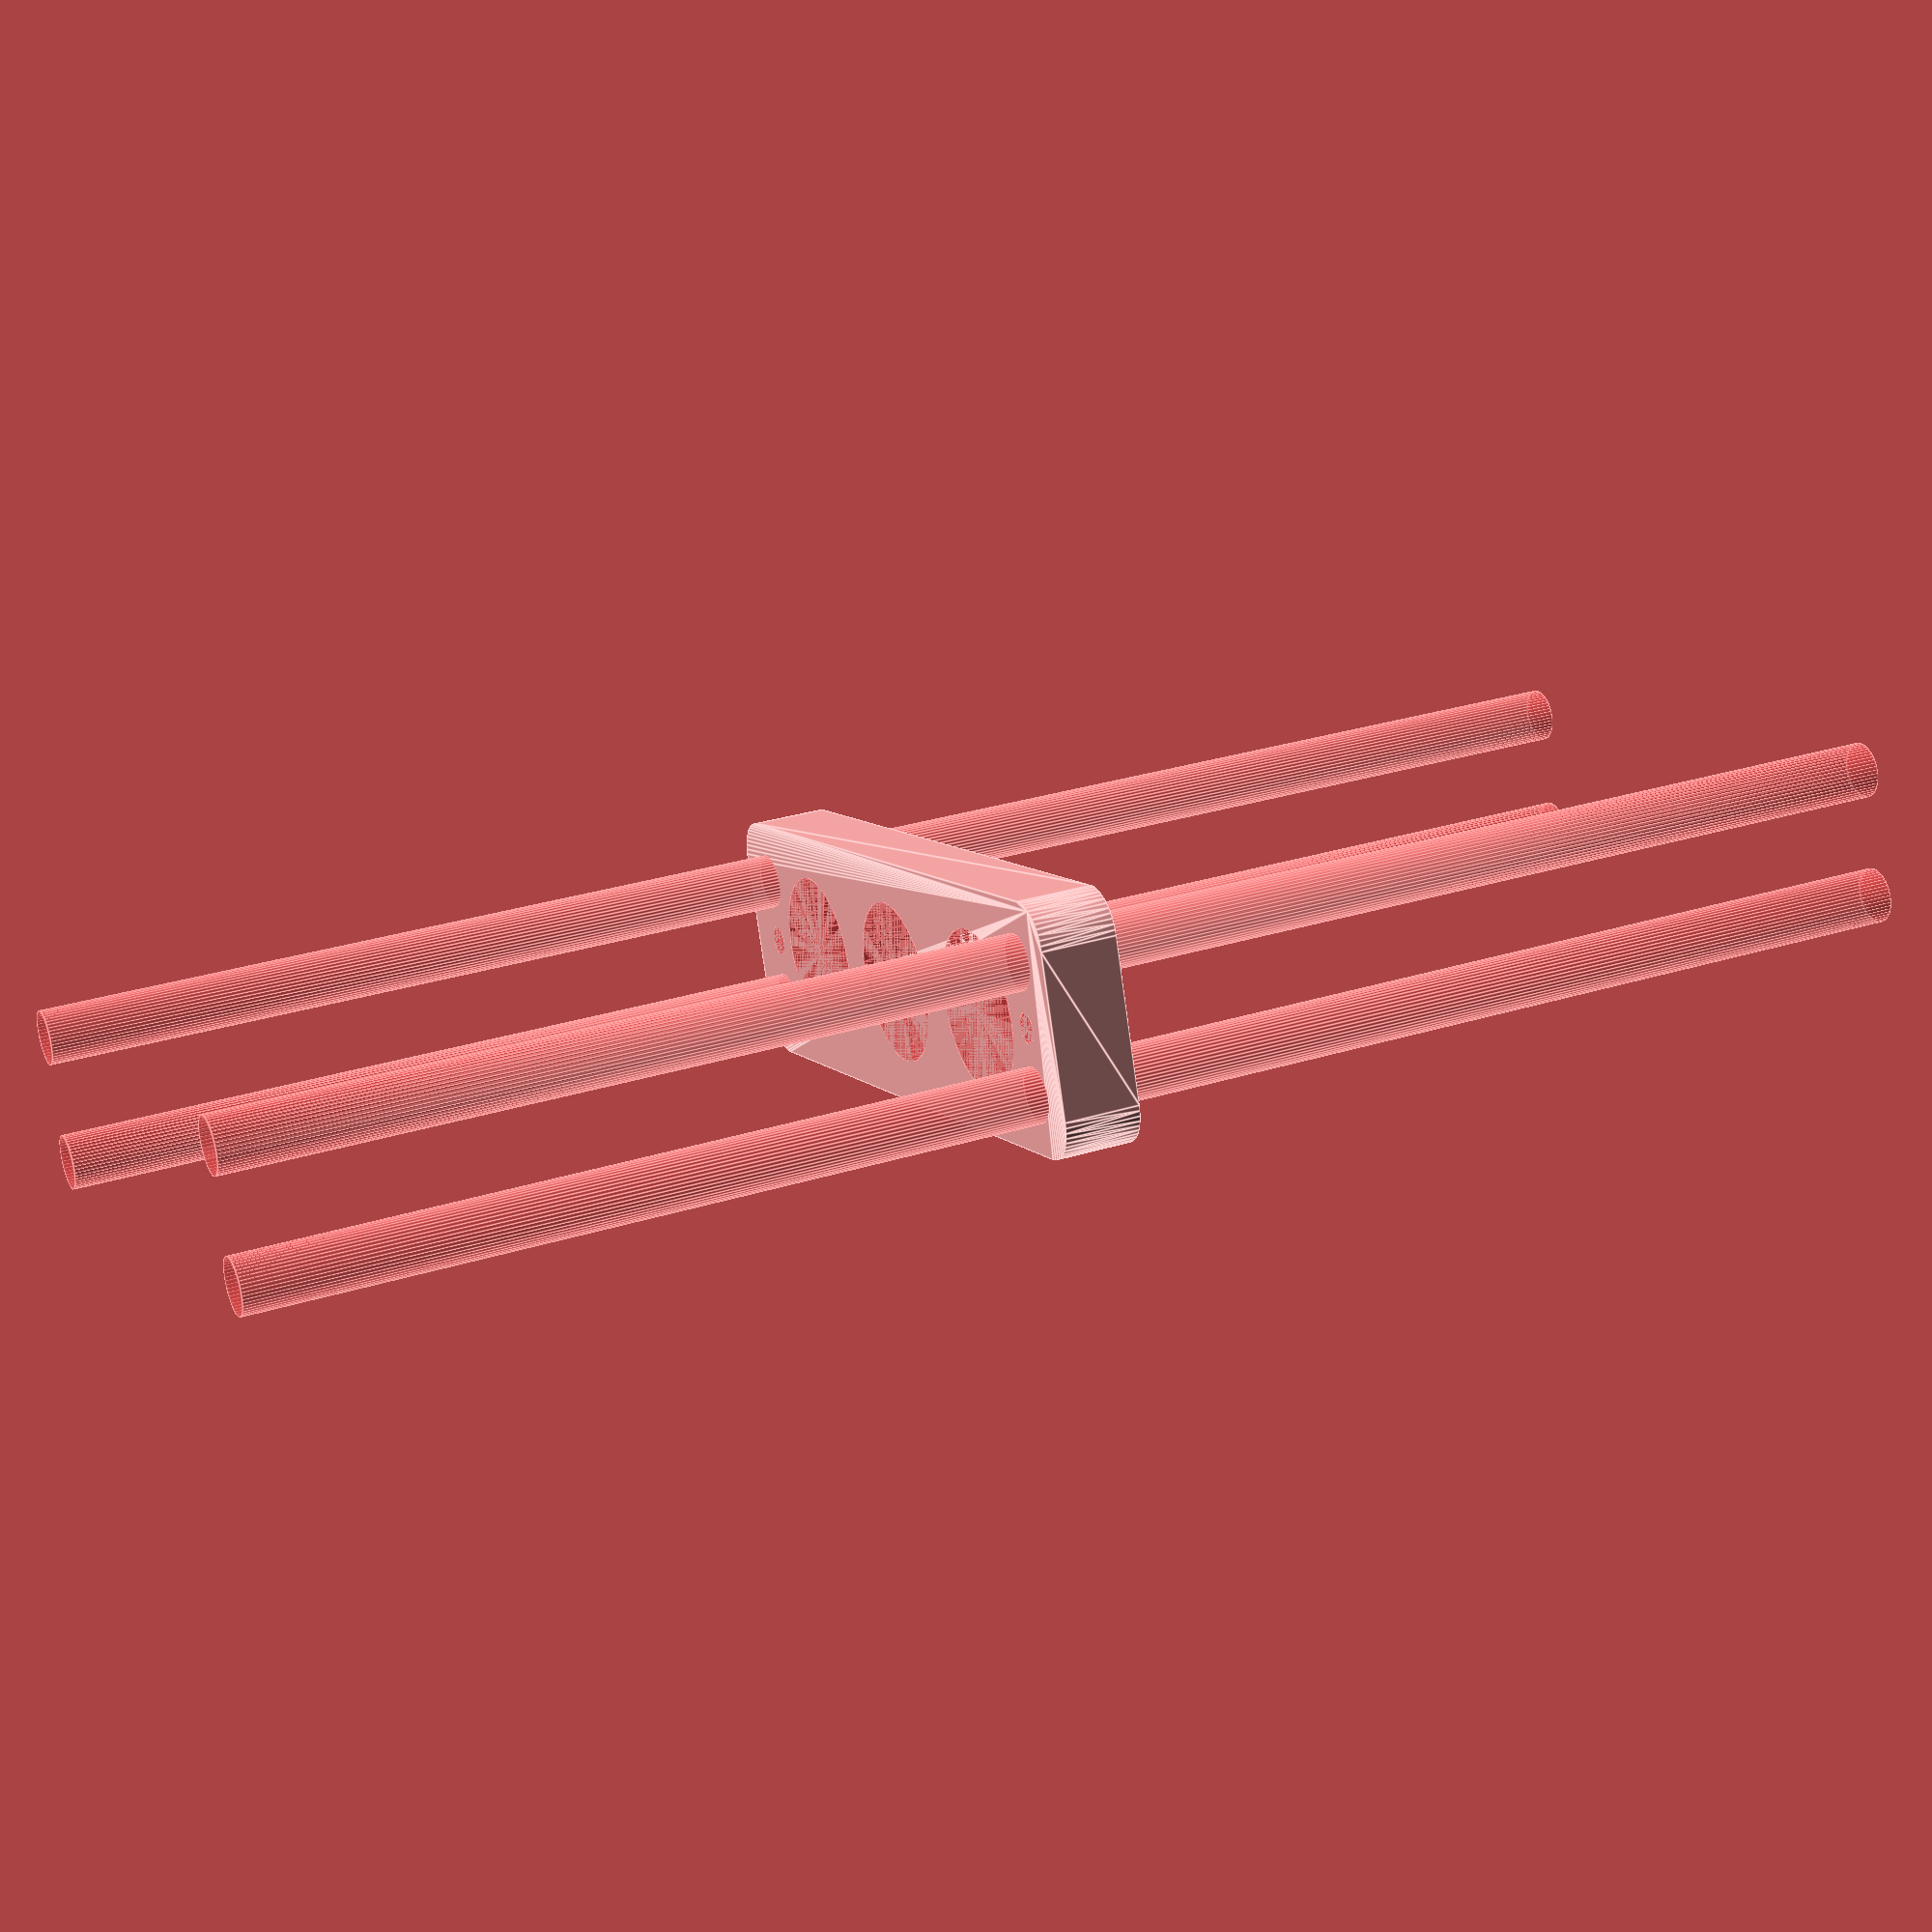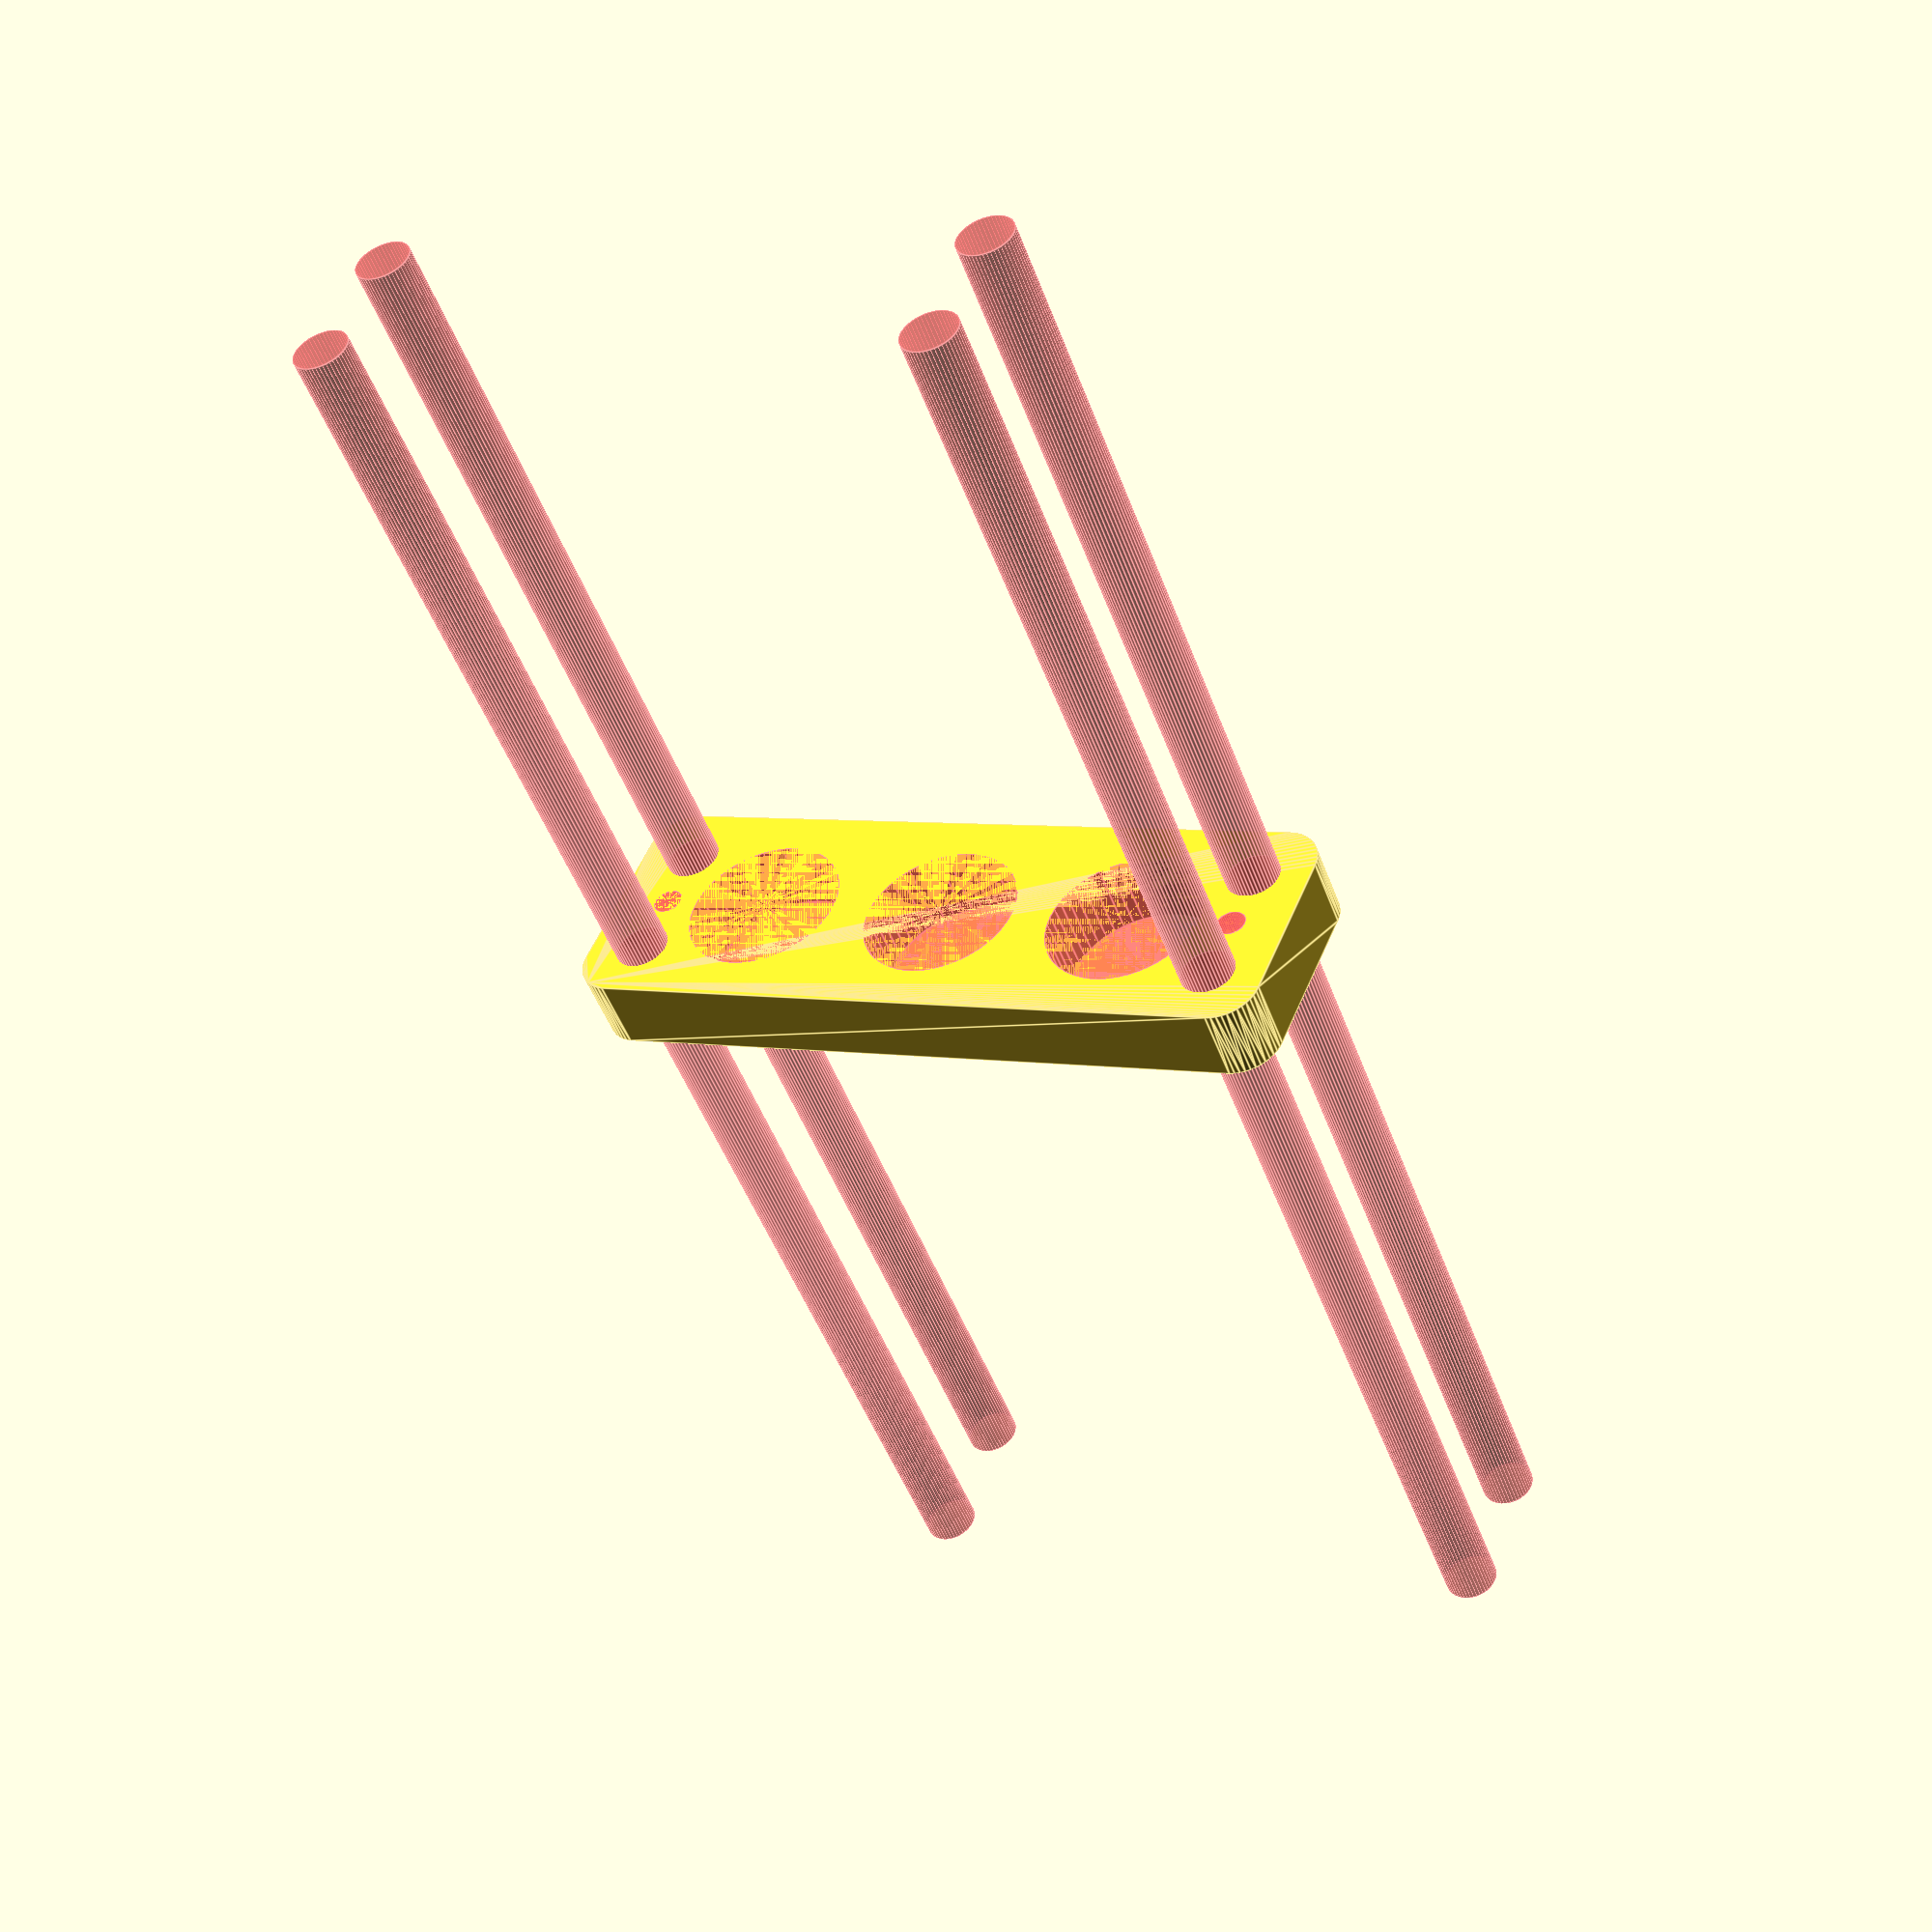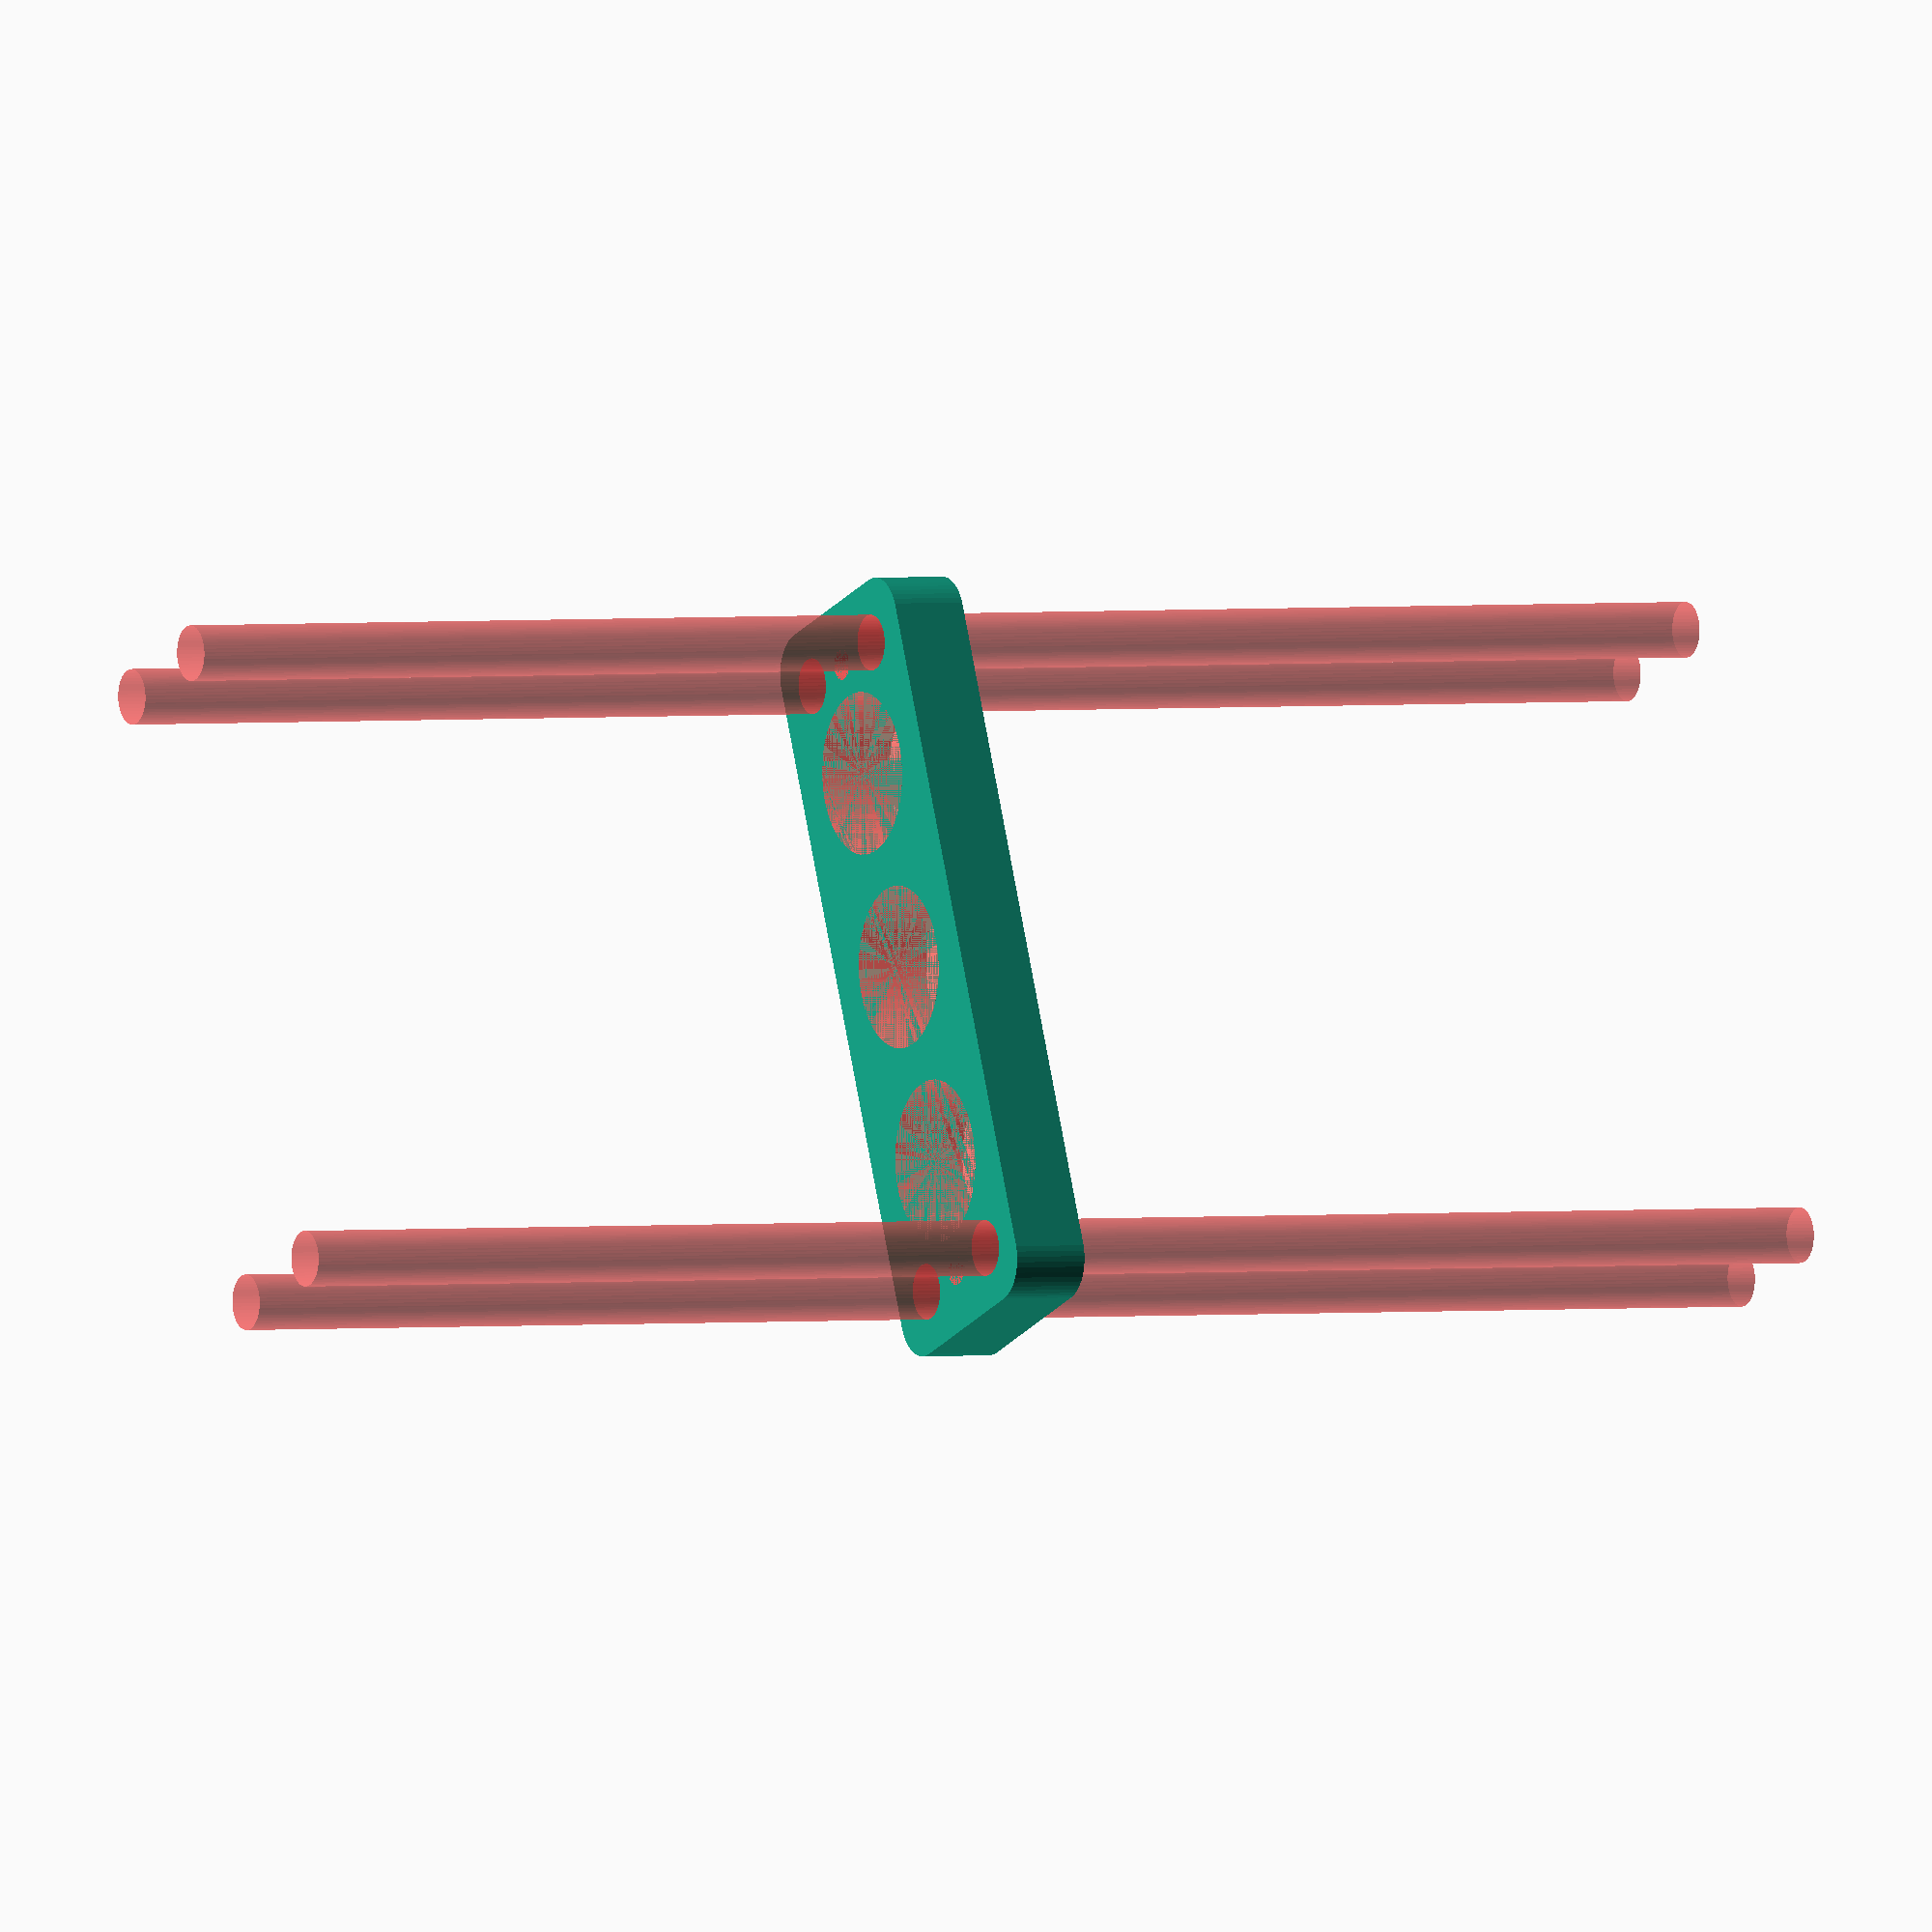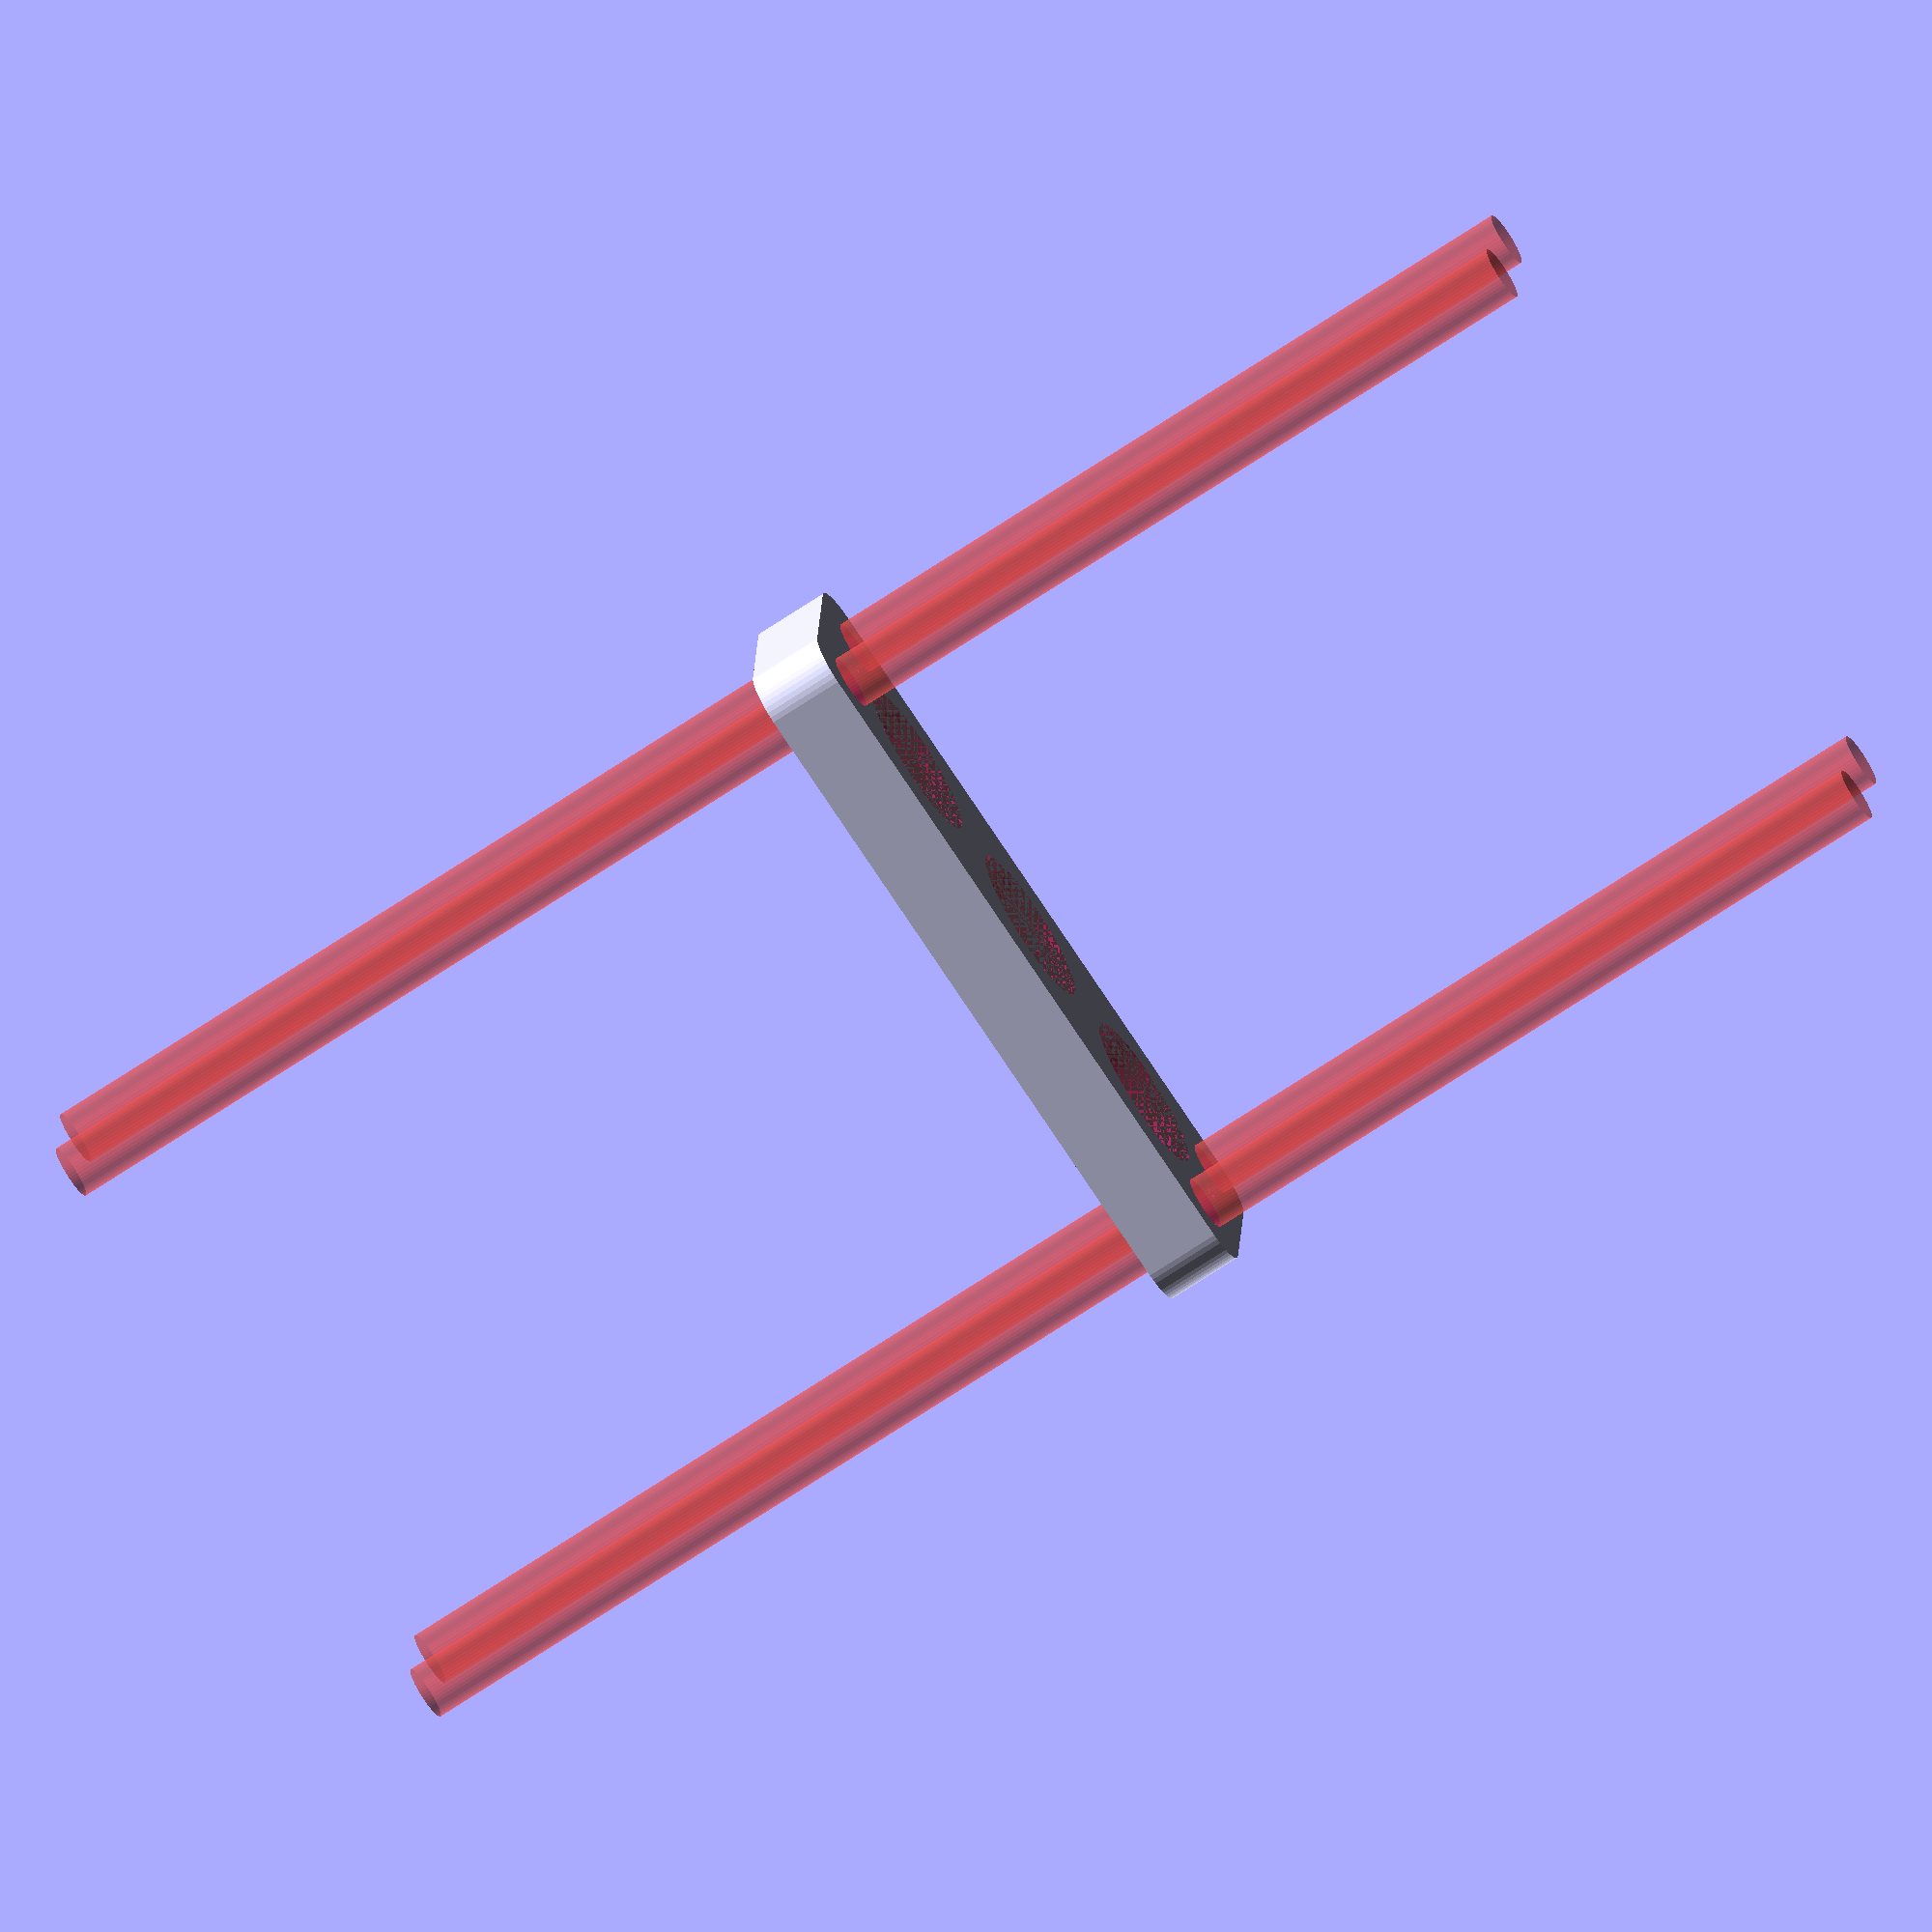
<openscad>
$fn = 50;


difference() {
	union() {
		hull() {
			translate(v = [-39.5000000000, 9.5000000000, 0]) {
				cylinder(h = 9, r = 5);
			}
			translate(v = [39.5000000000, 9.5000000000, 0]) {
				cylinder(h = 9, r = 5);
			}
			translate(v = [-39.5000000000, -9.5000000000, 0]) {
				cylinder(h = 9, r = 5);
			}
			translate(v = [39.5000000000, -9.5000000000, 0]) {
				cylinder(h = 9, r = 5);
			}
		}
	}
	union() {
		#translate(v = [-37.5000000000, -7.5000000000, 0]) {
			cylinder(h = 9, r = 3.2500000000);
		}
		#translate(v = [-37.5000000000, 7.5000000000, 0]) {
			cylinder(h = 9, r = 3.2500000000);
		}
		#translate(v = [37.5000000000, -7.5000000000, 0]) {
			cylinder(h = 9, r = 3.2500000000);
		}
		#translate(v = [37.5000000000, 7.5000000000, 0]) {
			cylinder(h = 9, r = 3.2500000000);
		}
		#translate(v = [-37.5000000000, -7.5000000000, -100.0000000000]) {
			cylinder(h = 200, r = 3.2500000000);
		}
		#translate(v = [-37.5000000000, 7.5000000000, -100.0000000000]) {
			cylinder(h = 200, r = 3.2500000000);
		}
		#translate(v = [37.5000000000, -7.5000000000, -100.0000000000]) {
			cylinder(h = 200, r = 3.2500000000);
		}
		#translate(v = [37.5000000000, 7.5000000000, -100.0000000000]) {
			cylinder(h = 200, r = 3.2500000000);
		}
		#translate(v = [-37.5000000000, -7.5000000000, 0]) {
			cylinder(h = 9, r = 1.8000000000);
		}
		#translate(v = [-37.5000000000, 0.0000000000, 0]) {
			cylinder(h = 9, r = 1.8000000000);
		}
		#translate(v = [-37.5000000000, 7.5000000000, 0]) {
			cylinder(h = 9, r = 1.8000000000);
		}
		#translate(v = [37.5000000000, -7.5000000000, 0]) {
			cylinder(h = 9, r = 1.8000000000);
		}
		#translate(v = [37.5000000000, 0.0000000000, 0]) {
			cylinder(h = 9, r = 1.8000000000);
		}
		#translate(v = [37.5000000000, 7.5000000000, 0]) {
			cylinder(h = 9, r = 1.8000000000);
		}
		#translate(v = [-37.5000000000, -7.5000000000, 0]) {
			cylinder(h = 9, r = 1.8000000000);
		}
		#translate(v = [-37.5000000000, 0.0000000000, 0]) {
			cylinder(h = 9, r = 1.8000000000);
		}
		#translate(v = [-37.5000000000, 7.5000000000, 0]) {
			cylinder(h = 9, r = 1.8000000000);
		}
		#translate(v = [37.5000000000, -7.5000000000, 0]) {
			cylinder(h = 9, r = 1.8000000000);
		}
		#translate(v = [37.5000000000, 0.0000000000, 0]) {
			cylinder(h = 9, r = 1.8000000000);
		}
		#translate(v = [37.5000000000, 7.5000000000, 0]) {
			cylinder(h = 9, r = 1.8000000000);
		}
		#translate(v = [-37.5000000000, -7.5000000000, 0]) {
			cylinder(h = 9, r = 1.8000000000);
		}
		#translate(v = [-37.5000000000, 0.0000000000, 0]) {
			cylinder(h = 9, r = 1.8000000000);
		}
		#translate(v = [-37.5000000000, 7.5000000000, 0]) {
			cylinder(h = 9, r = 1.8000000000);
		}
		#translate(v = [37.5000000000, -7.5000000000, 0]) {
			cylinder(h = 9, r = 1.8000000000);
		}
		#translate(v = [37.5000000000, 0.0000000000, 0]) {
			cylinder(h = 9, r = 1.8000000000);
		}
		#translate(v = [37.5000000000, 7.5000000000, 0]) {
			cylinder(h = 9, r = 1.8000000000);
		}
		#translate(v = [-24.0000000000, 0, 0]) {
			cylinder(h = 9, r = 9.5000000000);
		}
		#cylinder(h = 9, r = 9.5000000000);
		#translate(v = [24.0000000000, 0, 0]) {
			cylinder(h = 9, r = 9.5000000000);
		}
	}
}
</openscad>
<views>
elev=330.5 azim=340.6 roll=65.3 proj=p view=edges
elev=227.5 azim=23.1 roll=160.5 proj=p view=edges
elev=358.4 azim=248.8 roll=60.6 proj=o view=solid
elev=71.6 azim=183.6 roll=303.5 proj=o view=solid
</views>
